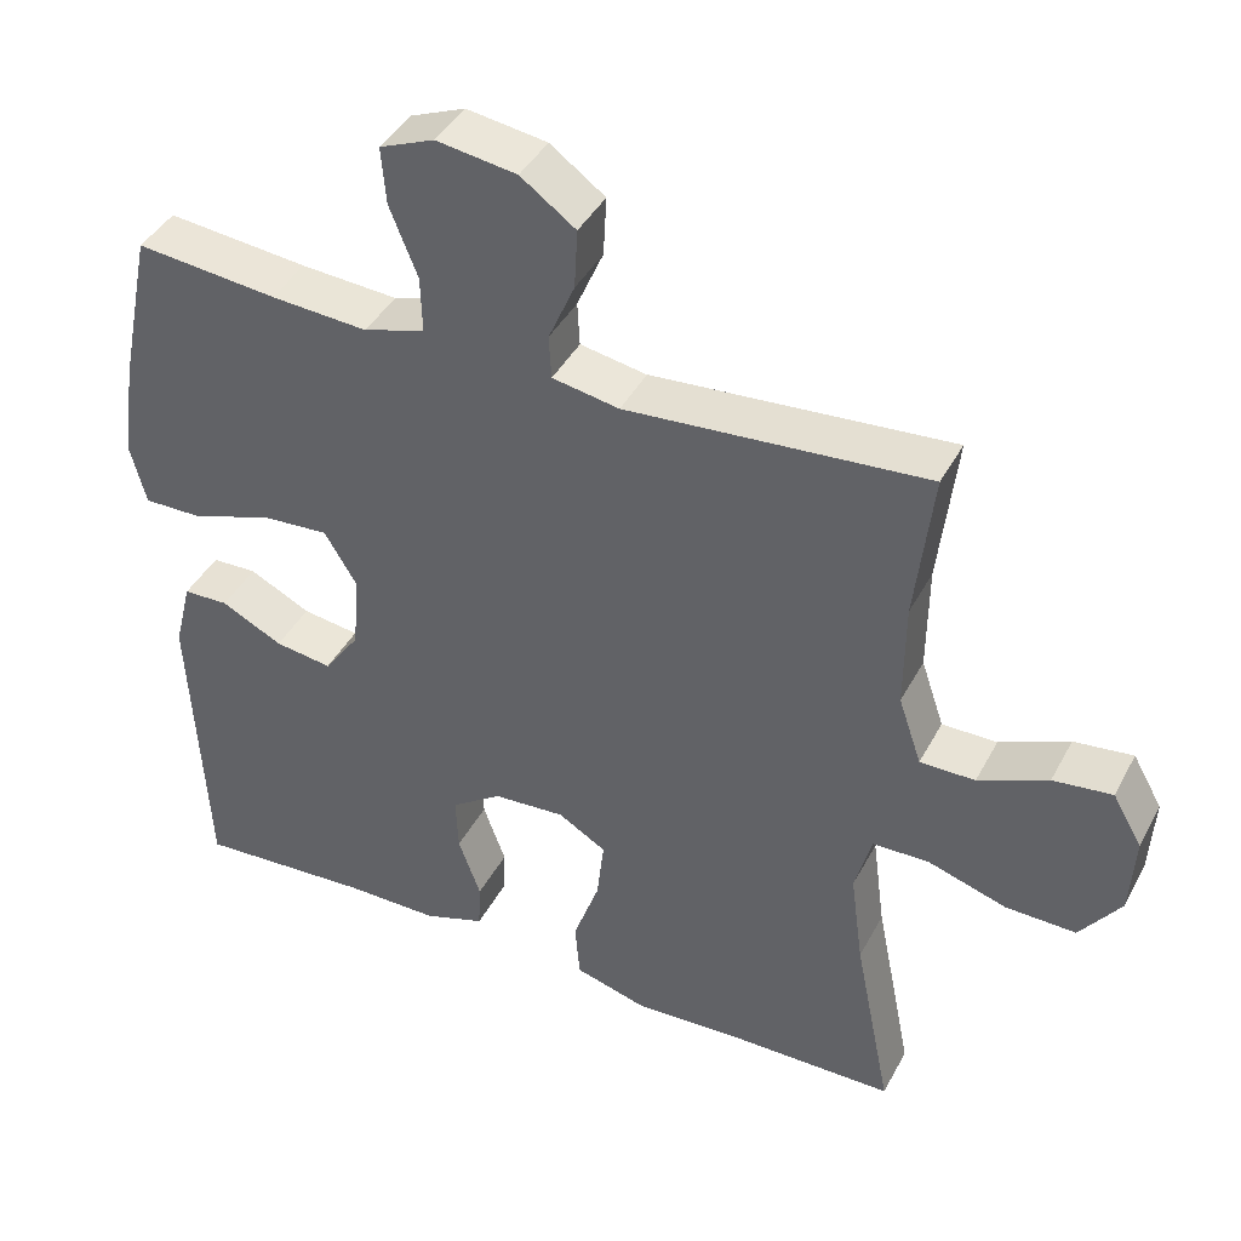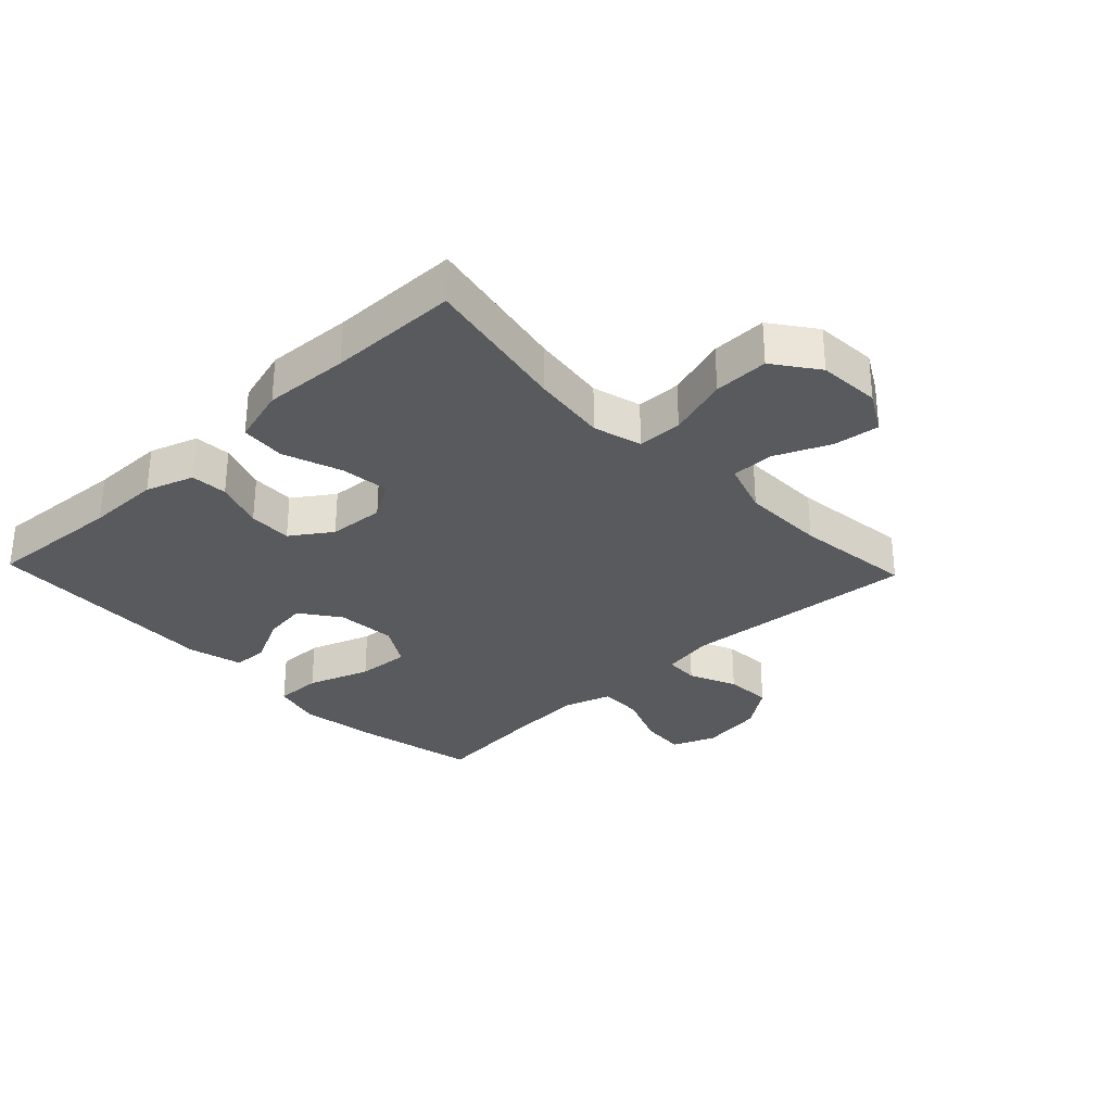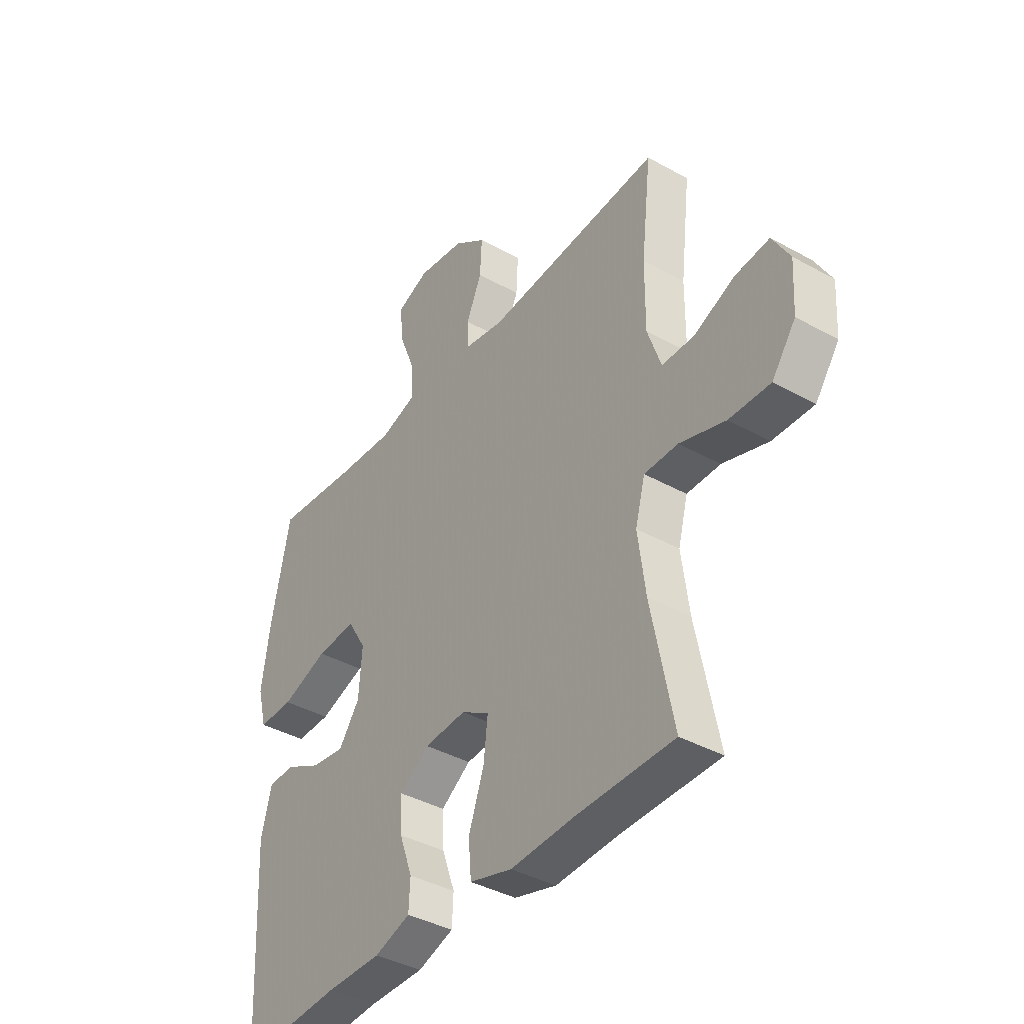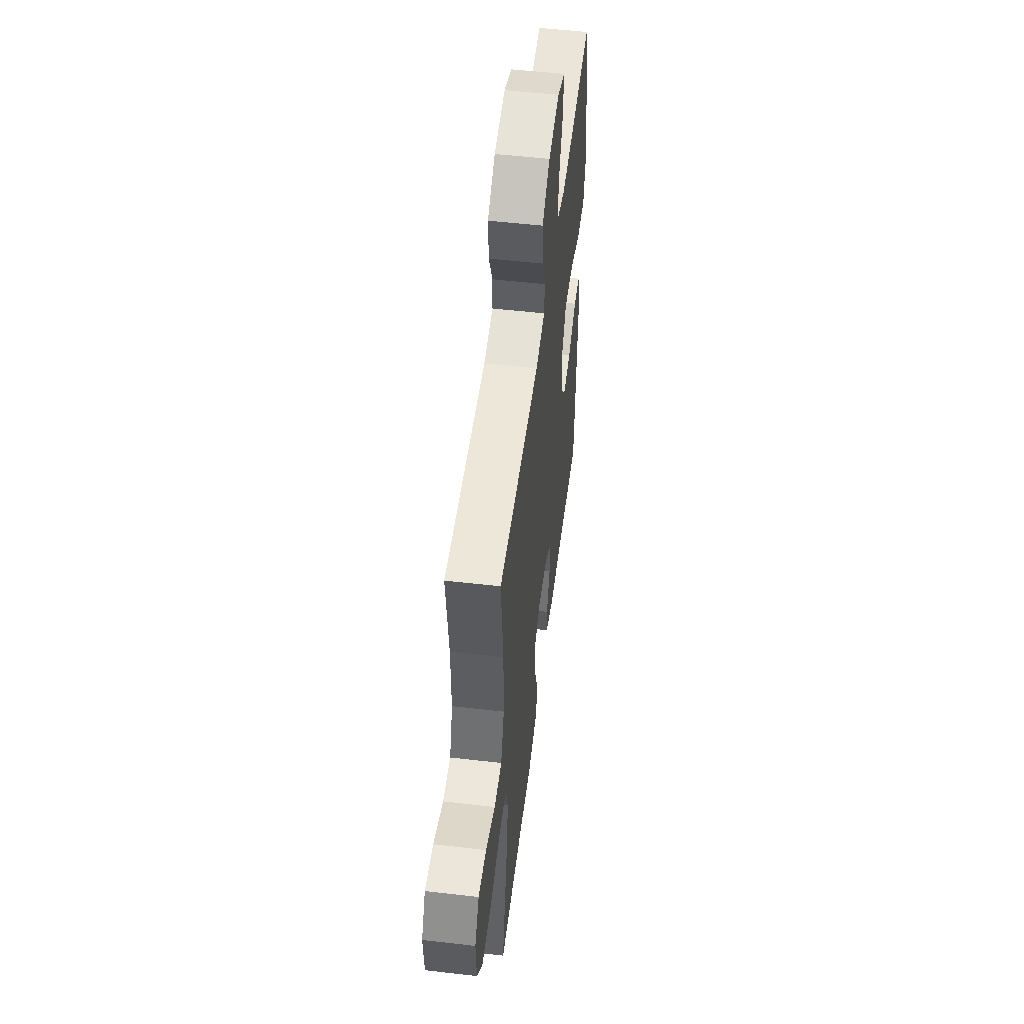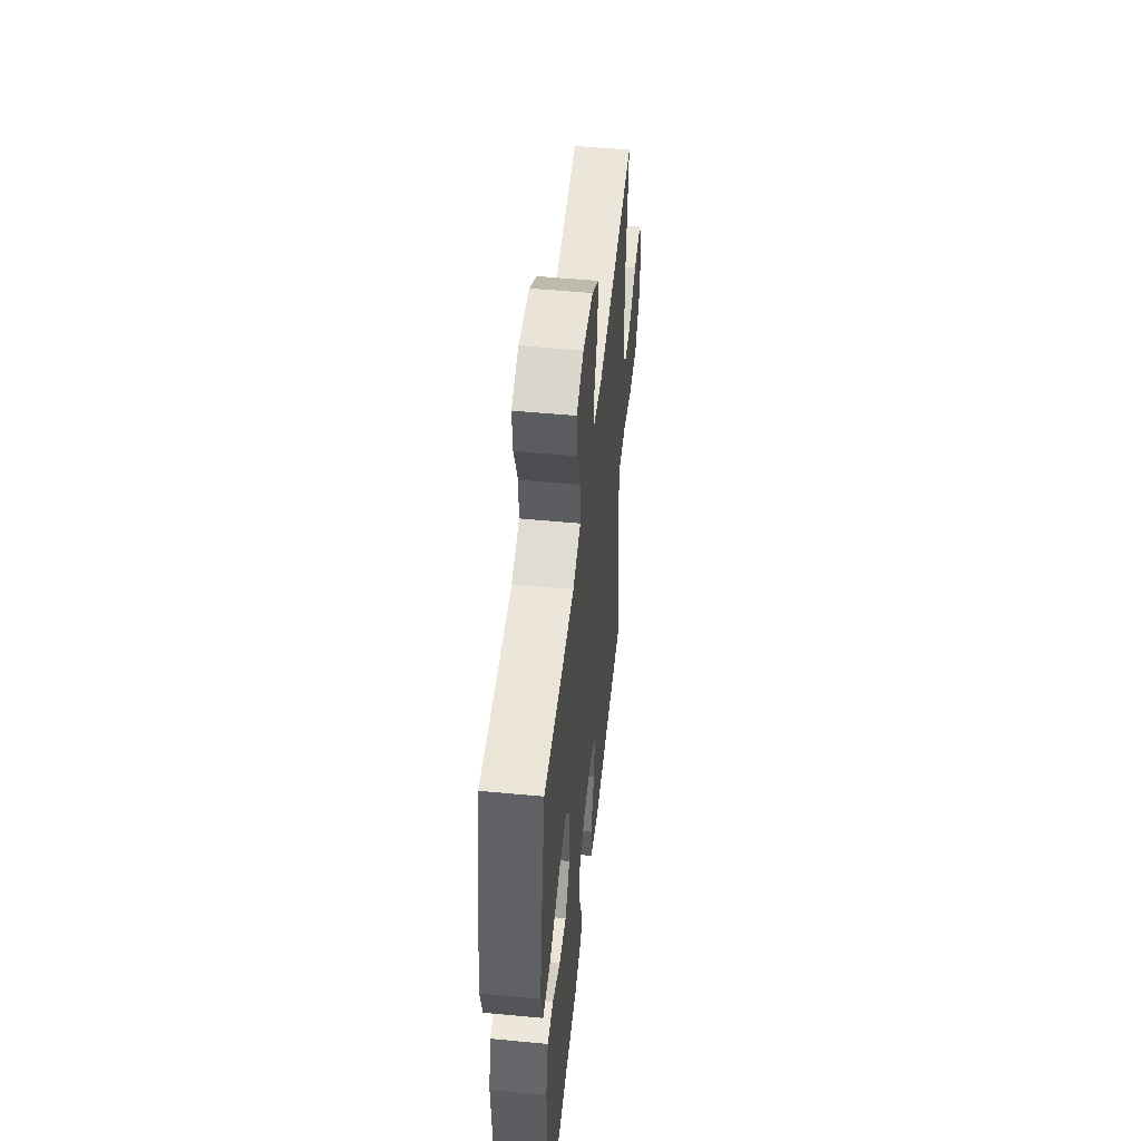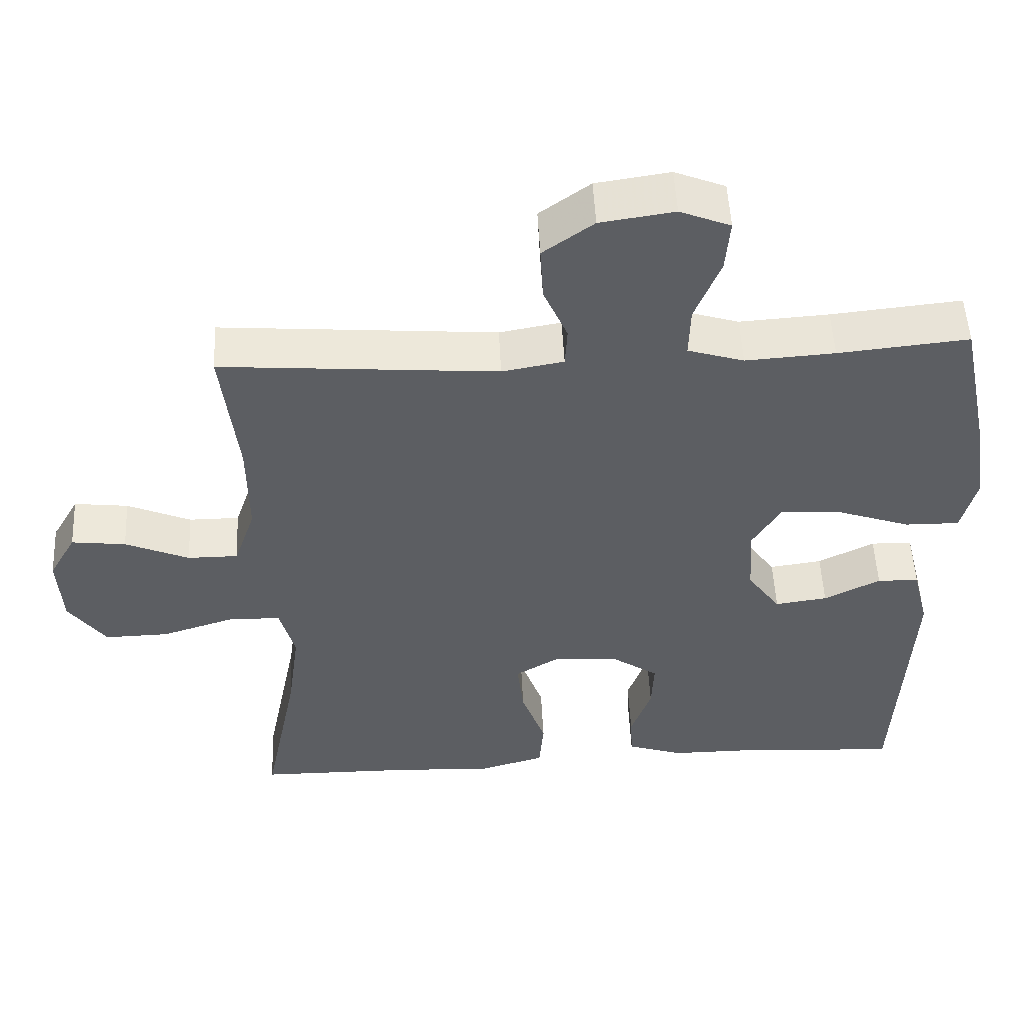
<metadata>
{"format":"obj","ext":"obj","renderer":"f3d","projection":"perspective","resolution":1024,"background":"white","views":[{"elev":41.5,"azim":-153.9,"up":"+Z"},{"elev":-30.6,"azim":-136.4,"up":"+Y"},{"elev":-39.4,"azim":-124.8,"up":"+Z"},{"elev":53.3,"azim":-82.9,"up":"+Z"},{"elev":51.2,"azim":95.9,"up":"+Z"},{"elev":51.8,"azim":-2.8,"up":"+Z"}]}
</metadata>
<code>
v -0.5 0.07 0.5
v -0.123 0.07 0.47
v -0.039 0.07 0.485
v -0.036 0.07 0.54
v -0.069 0.07 0.616
v -0.073 0.07 0.691
v -0.004 0.07 0.741
v 0.097 0.07 0.756
v 0.166 0.07 0.728
v 0.16 0.07 0.656
v 0.125 0.07 0.568
v 0.123 0.07 0.498
v 0.2 0.07 0.474
v 0.322 0.07 0.482
v 0.5 0.07 0.5
v 0.541 0.07 0.303
v 0.559 0.07 0.18
v 0.539 0.07 0.102
v 0.464 0.07 0.103
v 0.364 0.07 0.138
v 0.279 0.07 0.144
v 0.239 0.07 0.078
v 0.246 0.07 -0.018
v 0.291 0.07 -0.081
v 0.363 0.07 -0.071
v 0.44 0.07 -0.032
v 0.497 0.07 -0.034
v 0.519 0.07 -0.122
v 0.5 0.07 -0.5
v 0.281 0.07 -0.486
v 0.163 0.07 -0.486
v 0.086 0.07 -0.46
v 0.083 0.07 -0.401
v 0.111 0.07 -0.323
v 0.114 0.07 -0.253
v 0.05 0.07 -0.209
v -0.04 0.07 -0.203
v -0.1 0.07 -0.239
v -0.091 0.07 -0.318
v -0.058 0.07 -0.411
v -0.064 0.07 -0.483
v -0.155 0.07 -0.509
v -0.292 0.07 -0.502
v -0.5 0.07 -0.5
v -0.453 0.07 -0.264
v -0.437 0.07 -0.144
v -0.458 0.07 -0.066
v -0.53 0.07 -0.065
v -0.628 0.07 -0.096
v -0.716 0.07 -0.098
v -0.767 0.07 -0.028
v -0.773 0.07 0.072
v -0.736 0.07 0.137
v -0.662 0.07 0.128
v -0.575 0.07 0.09
v -0.506 0.07 0.09
v -0.477 0.07 0.175
v -0.478 0.07 0.309
v -0.5 0 0.5
v -0.123 0 0.47
v -0.039 0 0.485
v -0.036 0 0.54
v -0.069 0 0.616
v -0.073 0 0.691
v -0.004 0 0.741
v 0.097 0 0.756
v 0.166 0 0.728
v 0.16 0 0.656
v 0.125 0 0.568
v 0.123 0 0.498
v 0.2 0 0.474
v 0.322 0 0.482
v 0.5 0 0.5
v 0.541 0 0.303
v 0.559 0 0.18
v 0.539 0 0.102
v 0.464 0 0.103
v 0.364 0 0.138
v 0.279 0 0.144
v 0.239 0 0.078
v 0.246 0 -0.018
v 0.291 0 -0.081
v 0.363 0 -0.071
v 0.44 0 -0.032
v 0.497 0 -0.034
v 0.519 0 -0.122
v 0.5 0 -0.5
v 0.281 0 -0.486
v 0.163 0 -0.486
v 0.086 0 -0.46
v 0.083 0 -0.401
v 0.111 0 -0.323
v 0.114 0 -0.253
v 0.05 0 -0.209
v -0.04 0 -0.203
v -0.1 0 -0.239
v -0.091 0 -0.318
v -0.058 0 -0.411
v -0.064 0 -0.483
v -0.155 0 -0.509
v -0.292 0 -0.502
v -0.5 0 -0.5
v -0.453 0 -0.264
v -0.437 0 -0.144
v -0.458 0 -0.066
v -0.53 0 -0.065
v -0.628 0 -0.096
v -0.716 0 -0.098
v -0.767 0 -0.028
v -0.773 0 0.072
v -0.736 0 0.137
v -0.662 0 0.128
v -0.575 0 0.09
v -0.506 0 0.09
v -0.477 0 0.175
v -0.478 0 0.309
f 53 54 55
f 52 53 55
f 51 52 55
f 50 51 55
f 49 50 55
f 48 49 55
f 47 48 55 56
f 43 44 45
f 43 45 46
f 42 43 46
f 41 42 46
f 40 41 46
f 39 40 46
f 38 39 46 47
f 32 33 34
f 31 32 34
f 30 31 34
f 30 34 35
f 29 30 35
f 28 29 35
f 27 28 35
f 26 27 35
f 25 26 35
f 24 25 35 36
f 18 19 20
f 17 18 20
f 16 17 20
f 15 16 20
f 14 15 20
f 13 14 20 21
f 12 13 21 22
f 9 10 11
f 8 9 11
f 7 8 11
f 6 7 11
f 5 6 11
f 4 5 11
f 3 4 11 12
f 12 22 23
f 3 12 23
f 2 3 23
f 47 56 57
f 38 47 57
f 37 38 57
f 37 57 58
f 36 37 58
f 24 36 58
f 23 24 58
f 2 23 58
f 1 2 58
f 113 112 111
f 113 111 110
f 113 110 109
f 113 109 108
f 113 108 107
f 113 107 106
f 114 113 106 105
f 103 102 101
f 104 103 101
f 104 101 100
f 104 100 99
f 104 99 98
f 104 98 97
f 105 104 97 96
f 92 91 90
f 92 90 89
f 92 89 88
f 93 92 88
f 93 88 87
f 93 87 86
f 93 86 85
f 93 85 84
f 93 84 83
f 94 93 83 82
f 78 77 76
f 78 76 75
f 78 75 74
f 78 74 73
f 78 73 72
f 79 78 72 71
f 80 79 71 70
f 69 68 67
f 69 67 66
f 69 66 65
f 69 65 64
f 69 64 63
f 69 63 62
f 70 69 62 61
f 81 80 70
f 81 70 61
f 81 61 60
f 115 114 105
f 115 105 96
f 115 96 95
f 116 115 95
f 116 95 94
f 116 94 82
f 116 82 81
f 116 81 60
f 116 60 59
f 1 59 60 2
f 2 60 61 3
f 3 61 62 4
f 4 62 63 5
f 5 63 64 6
f 6 64 65 7
f 7 65 66 8
f 8 66 67 9
f 9 67 68 10
f 10 68 69 11
f 11 69 70 12
f 12 70 71 13
f 13 71 72 14
f 14 72 73 15
f 15 73 74 16
f 16 74 75 17
f 17 75 76 18
f 18 76 77 19
f 19 77 78 20
f 20 78 79 21
f 21 79 80 22
f 22 80 81 23
f 23 81 82 24
f 24 82 83 25
f 25 83 84 26
f 26 84 85 27
f 27 85 86 28
f 28 86 87 29
f 29 87 88 30
f 30 88 89 31
f 31 89 90 32
f 32 90 91 33
f 33 91 92 34
f 34 92 93 35
f 35 93 94 36
f 36 94 95 37
f 37 95 96 38
f 38 96 97 39
f 39 97 98 40
f 40 98 99 41
f 41 99 100 42
f 42 100 101 43
f 43 101 102 44
f 44 102 103 45
f 45 103 104 46
f 46 104 105 47
f 47 105 106 48
f 48 106 107 49
f 49 107 108 50
f 50 108 109 51
f 51 109 110 52
f 52 110 111 53
f 53 111 112 54
f 54 112 113 55
f 55 113 114 56
f 56 114 115 57
f 57 115 116 58
f 58 116 59 1

</code>
